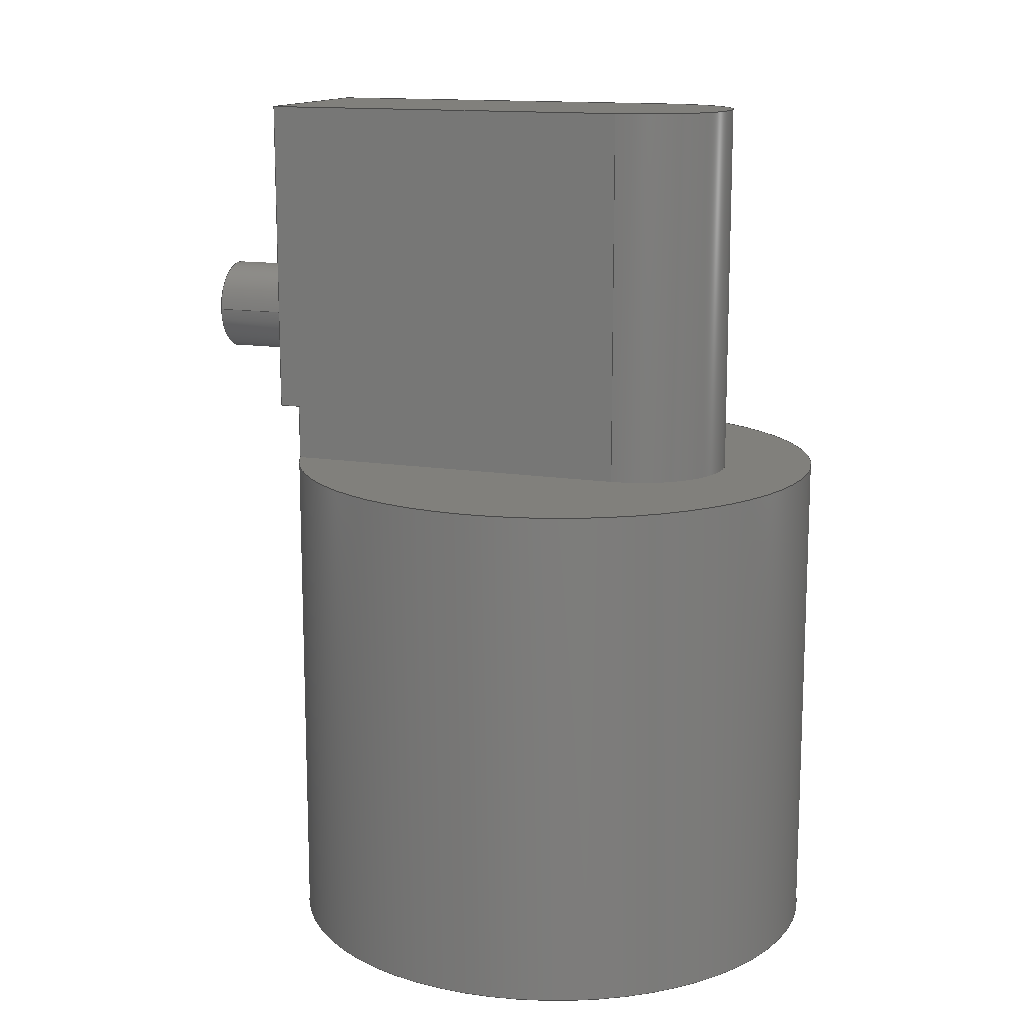
<metadata>
{"format":"step","ext":"step","renderer":"f3d","projection":"perspective","resolution":1024,"background":"white","views":[{"elev":13.8,"azim":109.9,"up":"+Y"}]}
</metadata>
<code>
ISO-10303-21;
DATA;
#1=MECHANICAL_DESIGN_GEOMETRIC_PRESENTATION_REPRESENTATION('',(#4),#420);
#2=SHAPE_REPRESENTATION_RELATIONSHIP('SRR','None',#430,#3);
#3=ADVANCED_BREP_SHAPE_REPRESENTATION('',(#5),#419);
#4=STYLED_ITEM('',(#439),#5);
#5=MANIFOLD_SOLID_BREP('Solid1',#213);
#6=B_SPLINE_CURVE_WITH_KNOTS('',3,(#372,#373,#374,#375,#376,#377,#378,
#379,#380,#381,#382,#383,#384,#385,#386,#387,#388,#389,#390,#391,#392,#393,
#394,#395,#396,#397,#398,#399,#400,#401,#402,#403,#404,#405),
 .UNSPECIFIED.,.T.,.F.,(4,2,2,2,2,2,2,2,2,2,2,2,2,2,2,2,4),(0,0.2397,
0.4794,0.7191,0.9588,1.198,1.438,
1.678,1.918,2.157,2.397,2.637,
2.876,3.116,3.356,3.595,3.835),
 .UNSPECIFIED.);
#7=LINE('',#333,#21);
#8=LINE('',#335,#22);
#9=LINE('',#337,#23);
#10=LINE('',#338,#24);
#11=LINE('',#341,#25);
#12=LINE('',#343,#26);
#13=LINE('',#345,#27);
#14=LINE('',#347,#28);
#15=LINE('',#348,#29);
#16=LINE('',#351,#30);
#17=LINE('',#358,#31);
#18=LINE('',#361,#32);
#19=LINE('',#364,#33);
#20=LINE('',#366,#34);
#21=VECTOR('',#268,0.3937);
#22=VECTOR('',#269,0.3937);
#23=VECTOR('',#270,0.3937);
#24=VECTOR('',#271,0.3937);
#25=VECTOR('',#274,0.3937);
#26=VECTOR('',#275,0.3937);
#27=VECTOR('',#276,0.3937);
#28=VECTOR('',#277,0.3937);
#29=VECTOR('',#278,0.3937);
#30=VECTOR('',#281,0.3937);
#31=VECTOR('',#290,0.3937);
#32=VECTOR('',#293,0.3937);
#33=VECTOR('',#298,0.3937);
#34=VECTOR('',#301,0.3937);
#35=PLANE('',#236);
#36=PLANE('',#237);
#37=PLANE('',#238);
#38=PLANE('',#243);
#39=PLANE('',#245);
#40=PLANE('',#246);
#41=PLANE('',#247);
#42=PLANE('',#252);
#43=PLANE('',#256);
#44=PLANE('',#257);
#45=FACE_BOUND('',#68,.T.);
#46=FACE_BOUND('',#70,.T.);
#47=FACE_BOUND('',#79,.T.);
#48=FACE_BOUND('',#80,.T.);
#49=FACE_BOUND('',#82,.T.);
#50=FACE_BOUND('',#85,.T.);
#51=FACE_BOUND('',#88,.T.);
#52=FACE_OUTER_BOUND('',#67,.T.);
#53=FACE_OUTER_BOUND('',#69,.T.);
#54=FACE_OUTER_BOUND('',#71,.T.);
#55=FACE_OUTER_BOUND('',#72,.T.);
#56=FACE_OUTER_BOUND('',#73,.T.);
#57=FACE_OUTER_BOUND('',#74,.T.);
#58=FACE_OUTER_BOUND('',#75,.T.);
#59=FACE_OUTER_BOUND('',#76,.T.);
#60=FACE_OUTER_BOUND('',#77,.T.);
#61=FACE_OUTER_BOUND('',#78,.T.);
#62=FACE_OUTER_BOUND('',#81,.T.);
#63=FACE_OUTER_BOUND('',#83,.T.);
#64=FACE_OUTER_BOUND('',#84,.T.);
#65=FACE_OUTER_BOUND('',#86,.T.);
#66=FACE_OUTER_BOUND('',#87,.T.);
#67=EDGE_LOOP('',(#143));
#68=EDGE_LOOP('',(#144));
#69=EDGE_LOOP('',(#145,#146,#147,#148));
#70=EDGE_LOOP('',(#149));
#71=EDGE_LOOP('',(#150,#151,#152,#153,#154,#155));
#72=EDGE_LOOP('',(#156,#157,#158,#159));
#73=EDGE_LOOP('',(#160,#161,#162,#163));
#74=EDGE_LOOP('',(#164,#165,#166,#167));
#75=EDGE_LOOP('',(#168,#169,#170,#171));
#76=EDGE_LOOP('',(#172,#173,#174,#175,#176,#177));
#77=EDGE_LOOP('',(#178));
#78=EDGE_LOOP('',(#179,#180,#181,#182));
#79=EDGE_LOOP('',(#183));
#80=EDGE_LOOP('',(#184));
#81=EDGE_LOOP('',(#185));
#82=EDGE_LOOP('',(#186));
#83=EDGE_LOOP('',(#187));
#84=EDGE_LOOP('',(#188));
#85=EDGE_LOOP('',(#189));
#86=EDGE_LOOP('',(#190));
#87=EDGE_LOOP('',(#191));
#88=EDGE_LOOP('',(#192));
#89=CIRCLE('',#234,0.25);
#90=CIRCLE('',#235,0.25);
#91=CIRCLE('',#239,1.475);
#92=CIRCLE('',#241,0.5);
#93=CIRCLE('',#242,0.5);
#94=CIRCLE('',#244,1.475);
#95=CIRCLE('',#249,1.475);
#96=CIRCLE('',#251,0.25);
#97=CIRCLE('',#254,0.25);
#98=CIRCLE('',#255,0.25);
#99=VERTEX_POINT('',#326);
#100=VERTEX_POINT('',#328);
#101=VERTEX_POINT('',#331);
#102=VERTEX_POINT('',#332);
#103=VERTEX_POINT('',#334);
#104=VERTEX_POINT('',#336);
#105=VERTEX_POINT('',#340);
#106=VERTEX_POINT('',#342);
#107=VERTEX_POINT('',#344);
#108=VERTEX_POINT('',#346);
#109=VERTEX_POINT('',#350);
#110=VERTEX_POINT('',#354);
#111=VERTEX_POINT('',#356);
#112=VERTEX_POINT('',#360);
#113=VERTEX_POINT('',#369);
#114=VERTEX_POINT('',#371);
#115=VERTEX_POINT('',#407);
#116=VERTEX_POINT('',#411);
#117=VERTEX_POINT('',#413);
#118=EDGE_CURVE('',#99,#99,#89,.T.);
#119=EDGE_CURVE('',#100,#100,#90,.T.);
#120=EDGE_CURVE('',#101,#102,#7,.T.);
#121=EDGE_CURVE('',#103,#101,#8,.T.);
#122=EDGE_CURVE('',#104,#103,#9,.T.);
#123=EDGE_CURVE('',#102,#104,#10,.T.);
#124=EDGE_CURVE('',#101,#105,#11,.T.);
#125=EDGE_CURVE('',#106,#105,#12,.T.);
#126=EDGE_CURVE('',#106,#107,#13,.T.);
#127=EDGE_CURVE('',#108,#107,#14,.T.);
#128=EDGE_CURVE('',#103,#108,#15,.T.);
#129=EDGE_CURVE('',#109,#102,#16,.T.);
#130=EDGE_CURVE('',#105,#109,#91,.T.);
#131=EDGE_CURVE('',#108,#110,#92,.T.);
#132=EDGE_CURVE('',#107,#111,#93,.T.);
#133=EDGE_CURVE('',#110,#111,#17,.T.);
#134=EDGE_CURVE('',#111,#112,#18,.T.);
#135=EDGE_CURVE('',#112,#106,#94,.T.);
#136=EDGE_CURVE('',#104,#110,#19,.T.);
#137=EDGE_CURVE('',#109,#112,#20,.T.);
#138=EDGE_CURVE('',#113,#113,#95,.T.);
#139=EDGE_CURVE('',#114,#114,#6,.T.);
#140=EDGE_CURVE('',#115,#115,#96,.T.);
#141=EDGE_CURVE('',#116,#116,#97,.T.);
#142=EDGE_CURVE('',#117,#117,#98,.T.);
#143=ORIENTED_EDGE('',*,*,#118,.T.);
#144=ORIENTED_EDGE('',*,*,#119,.F.);
#145=ORIENTED_EDGE('',*,*,#120,.F.);
#146=ORIENTED_EDGE('',*,*,#121,.F.);
#147=ORIENTED_EDGE('',*,*,#122,.F.);
#148=ORIENTED_EDGE('',*,*,#123,.F.);
#149=ORIENTED_EDGE('',*,*,#118,.F.);
#150=ORIENTED_EDGE('',*,*,#121,.T.);
#151=ORIENTED_EDGE('',*,*,#124,.T.);
#152=ORIENTED_EDGE('',*,*,#125,.F.);
#153=ORIENTED_EDGE('',*,*,#126,.T.);
#154=ORIENTED_EDGE('',*,*,#127,.F.);
#155=ORIENTED_EDGE('',*,*,#128,.F.);
#156=ORIENTED_EDGE('',*,*,#120,.T.);
#157=ORIENTED_EDGE('',*,*,#129,.F.);
#158=ORIENTED_EDGE('',*,*,#130,.F.);
#159=ORIENTED_EDGE('',*,*,#124,.F.);
#160=ORIENTED_EDGE('',*,*,#131,.F.);
#161=ORIENTED_EDGE('',*,*,#127,.T.);
#162=ORIENTED_EDGE('',*,*,#132,.T.);
#163=ORIENTED_EDGE('',*,*,#133,.F.);
#164=ORIENTED_EDGE('',*,*,#134,.F.);
#165=ORIENTED_EDGE('',*,*,#132,.F.);
#166=ORIENTED_EDGE('',*,*,#126,.F.);
#167=ORIENTED_EDGE('',*,*,#135,.F.);
#168=ORIENTED_EDGE('',*,*,#122,.T.);
#169=ORIENTED_EDGE('',*,*,#128,.T.);
#170=ORIENTED_EDGE('',*,*,#131,.T.);
#171=ORIENTED_EDGE('',*,*,#136,.F.);
#172=ORIENTED_EDGE('',*,*,#123,.T.);
#173=ORIENTED_EDGE('',*,*,#136,.T.);
#174=ORIENTED_EDGE('',*,*,#133,.T.);
#175=ORIENTED_EDGE('',*,*,#134,.T.);
#176=ORIENTED_EDGE('',*,*,#137,.F.);
#177=ORIENTED_EDGE('',*,*,#129,.T.);
#178=ORIENTED_EDGE('',*,*,#119,.T.);
#179=ORIENTED_EDGE('',*,*,#125,.T.);
#180=ORIENTED_EDGE('',*,*,#130,.T.);
#181=ORIENTED_EDGE('',*,*,#137,.T.);
#182=ORIENTED_EDGE('',*,*,#135,.T.);
#183=ORIENTED_EDGE('',*,*,#138,.F.);
#184=ORIENTED_EDGE('',*,*,#139,.T.);
#185=ORIENTED_EDGE('',*,*,#139,.F.);
#186=ORIENTED_EDGE('',*,*,#140,.T.);
#187=ORIENTED_EDGE('',*,*,#140,.F.);
#188=ORIENTED_EDGE('',*,*,#141,.T.);
#189=ORIENTED_EDGE('',*,*,#142,.F.);
#190=ORIENTED_EDGE('',*,*,#141,.F.);
#191=ORIENTED_EDGE('',*,*,#138,.T.);
#192=ORIENTED_EDGE('',*,*,#142,.T.);
#193=CYLINDRICAL_SURFACE('',#233,0.25);
#194=CYLINDRICAL_SURFACE('',#240,0.5);
#195=CYLINDRICAL_SURFACE('',#248,1.475);
#196=CYLINDRICAL_SURFACE('',#250,0.25);
#197=CYLINDRICAL_SURFACE('',#253,0.25);
#198=ADVANCED_FACE('',(#52,#45),#193,.T.);
#199=ADVANCED_FACE('',(#53,#46),#35,.F.);
#200=ADVANCED_FACE('',(#54),#36,.T.);
#201=ADVANCED_FACE('',(#55),#37,.T.);
#202=ADVANCED_FACE('',(#56),#194,.T.);
#203=ADVANCED_FACE('',(#57),#38,.F.);
#204=ADVANCED_FACE('',(#58),#39,.T.);
#205=ADVANCED_FACE('',(#59),#40,.T.);
#206=ADVANCED_FACE('',(#60),#41,.T.);
#207=ADVANCED_FACE('',(#61,#47,#48),#195,.T.);
#208=ADVANCED_FACE('',(#62,#49),#196,.F.);
#209=ADVANCED_FACE('',(#63),#42,.T.);
#210=ADVANCED_FACE('',(#64,#50),#197,.F.);
#211=ADVANCED_FACE('',(#65),#43,.F.);
#212=ADVANCED_FACE('',(#66,#51),#44,.F.);
#213=CLOSED_SHELL('',(#198,#199,#200,#201,#202,#203,#204,#205,#206,#207,
#208,#209,#210,#211,#212));
#214=DERIVED_UNIT_ELEMENT(#216,0);
#215=DERIVED_UNIT_ELEMENT(#424,0);
#216=(
MASS_UNIT()
NAMED_UNIT(*)
SI_UNIT($,.GRAM.)
);
#217=DERIVED_UNIT((#214,#215));
#218=MEASURE_REPRESENTATION_ITEM('density measure',
POSITIVE_RATIO_MEASURE(0.7478),#217);
#219=PROPERTY_DEFINITION_REPRESENTATION(#224,#221);
#220=PROPERTY_DEFINITION_REPRESENTATION(#225,#222);
#221=REPRESENTATION('material name',(#223),#419);
#222=REPRESENTATION('density',(#218),#419);
#223=DESCRIPTIVE_REPRESENTATION_ITEM('Generic','Generic');
#224=PROPERTY_DEFINITION('material property','material name',#432);
#225=PROPERTY_DEFINITION('material property','density of part',#432);
#226=DATE_TIME_ROLE('creation_date');
#227=APPLIED_DATE_AND_TIME_ASSIGNMENT(#228,#226,(#432));
#228=DATE_AND_TIME(#229,#230);
#229=CALENDAR_DATE(2018,9,1);
#230=LOCAL_TIME(1,29,55,#231);
#231=COORDINATED_UNIVERSAL_TIME_OFFSET(0,0,.BEHIND.);
#232=AXIS2_PLACEMENT_3D('placement',#324,#258,#259);
#233=AXIS2_PLACEMENT_3D('',#325,#260,#261);
#234=AXIS2_PLACEMENT_3D('',#327,#262,#263);
#235=AXIS2_PLACEMENT_3D('',#329,#264,#265);
#236=AXIS2_PLACEMENT_3D('',#330,#266,#267);
#237=AXIS2_PLACEMENT_3D('',#339,#272,#273);
#238=AXIS2_PLACEMENT_3D('',#349,#279,#280);
#239=AXIS2_PLACEMENT_3D('',#352,#282,#283);
#240=AXIS2_PLACEMENT_3D('',#353,#284,#285);
#241=AXIS2_PLACEMENT_3D('',#355,#286,#287);
#242=AXIS2_PLACEMENT_3D('',#357,#288,#289);
#243=AXIS2_PLACEMENT_3D('',#359,#291,#292);
#244=AXIS2_PLACEMENT_3D('',#362,#294,#295);
#245=AXIS2_PLACEMENT_3D('',#363,#296,#297);
#246=AXIS2_PLACEMENT_3D('',#365,#299,#300);
#247=AXIS2_PLACEMENT_3D('',#367,#302,#303);
#248=AXIS2_PLACEMENT_3D('',#368,#304,#305);
#249=AXIS2_PLACEMENT_3D('',#370,#306,#307);
#250=AXIS2_PLACEMENT_3D('',#406,#308,#309);
#251=AXIS2_PLACEMENT_3D('',#408,#310,#311);
#252=AXIS2_PLACEMENT_3D('',#409,#312,#313);
#253=AXIS2_PLACEMENT_3D('',#410,#314,#315);
#254=AXIS2_PLACEMENT_3D('',#412,#316,#317);
#255=AXIS2_PLACEMENT_3D('',#414,#318,#319);
#256=AXIS2_PLACEMENT_3D('',#415,#320,#321);
#257=AXIS2_PLACEMENT_3D('',#416,#322,#323);
#258=DIRECTION('axis',(0,0,1));
#259=DIRECTION('refdir',(1,0,0));
#260=DIRECTION('center_axis',(0,0,-1));
#261=DIRECTION('ref_axis',(-1,0,0));
#262=DIRECTION('center_axis',(0,0,1));
#263=DIRECTION('ref_axis',(-1,0,0));
#264=DIRECTION('center_axis',(0,0,1));
#265=DIRECTION('ref_axis',(-1,0,0));
#266=DIRECTION('center_axis',(0,0,-1));
#267=DIRECTION('ref_axis',(-1,0,0));
#268=DIRECTION('',(-1,0,0));
#269=DIRECTION('',(0,-1,0));
#270=DIRECTION('',(1,0,0));
#271=DIRECTION('',(0,1,0));
#272=DIRECTION('center_axis',(1,0,0));
#273=DIRECTION('ref_axis',(0,0,-1));
#274=DIRECTION('',(0,0,-1));
#275=DIRECTION('',(0,1,0));
#276=DIRECTION('',(0,0,-1));
#277=DIRECTION('',(0,-1,0));
#278=DIRECTION('',(0,0,-1));
#279=DIRECTION('center_axis',(0,-1,0));
#280=DIRECTION('ref_axis',(0,0,-1));
#281=DIRECTION('',(0,0,1));
#282=DIRECTION('center_axis',(0,-1,0));
#283=DIRECTION('ref_axis',(1,0,0));
#284=DIRECTION('center_axis',(0,-1,0));
#285=DIRECTION('ref_axis',(-1,0,0));
#286=DIRECTION('center_axis',(0,1,0));
#287=DIRECTION('ref_axis',(-1,0,0));
#288=DIRECTION('center_axis',(0,1,0));
#289=DIRECTION('ref_axis',(-1,0,0));
#290=DIRECTION('',(0,-1,0));
#291=DIRECTION('center_axis',(0,-1,0));
#292=DIRECTION('ref_axis',(0,0,-1));
#293=DIRECTION('',(0,0,1));
#294=DIRECTION('center_axis',(0,-1,0));
#295=DIRECTION('ref_axis',(1,0,0));
#296=DIRECTION('center_axis',(0,1,0));
#297=DIRECTION('ref_axis',(0,0,1));
#298=DIRECTION('',(0,0,-1));
#299=DIRECTION('center_axis',(-1,0,0));
#300=DIRECTION('ref_axis',(0,0,1));
#301=DIRECTION('',(0,-1,0));
#302=DIRECTION('center_axis',(0,0,1));
#303=DIRECTION('ref_axis',(0,-1,0));
#304=DIRECTION('center_axis',(0,1,0));
#305=DIRECTION('ref_axis',(1,0,0));
#306=DIRECTION('center_axis',(0,-1,0));
#307=DIRECTION('ref_axis',(1,0,0));
#308=DIRECTION('center_axis',(0,0,1));
#309=DIRECTION('ref_axis',(-1,0,0));
#310=DIRECTION('center_axis',(0,0,-1));
#311=DIRECTION('ref_axis',(-1,0,0));
#312=DIRECTION('center_axis',(0,0,1));
#313=DIRECTION('ref_axis',(1,0,0));
#314=DIRECTION('center_axis',(0,1,0));
#315=DIRECTION('ref_axis',(-1,0,0));
#316=DIRECTION('center_axis',(0,1,0));
#317=DIRECTION('ref_axis',(-1,0,0));
#318=DIRECTION('center_axis',(0,1,0));
#319=DIRECTION('ref_axis',(-1,0,0));
#320=DIRECTION('center_axis',(0,1,0));
#321=DIRECTION('ref_axis',(0,0,1));
#322=DIRECTION('center_axis',(0,1,0));
#323=DIRECTION('ref_axis',(0,0,1));
#324=CARTESIAN_POINT('',(0,0,0));
#325=CARTESIAN_POINT('Origin',(0,3.5,2));
#326=CARTESIAN_POINT('',(0.25,3.5,1.5));
#327=CARTESIAN_POINT('Origin',(0,3.5,1.5));
#328=CARTESIAN_POINT('',(0.25,3.5,2));
#329=CARTESIAN_POINT('Origin',(0,3.5,2));
#330=CARTESIAN_POINT('Origin',(0,3.85,1.5));
#331=CARTESIAN_POINT('',(0.5,3,1.5));
#332=CARTESIAN_POINT('',(-0.5,3,1.5));
#333=CARTESIAN_POINT('',(0,3,1.5));
#334=CARTESIAN_POINT('',(0.5,4.7,1.5));
#335=CARTESIAN_POINT('',(0.5,3.85,1.5));
#336=CARTESIAN_POINT('',(-0.5,4.7,1.5));
#337=CARTESIAN_POINT('',(7.526e-18,4.7,1.5));
#338=CARTESIAN_POINT('',(-0.5,3.85,1.5));
#339=CARTESIAN_POINT('Origin',(0.5,3.85,1));
#340=CARTESIAN_POINT('',(0.5,3,1.388));
#341=CARTESIAN_POINT('',(0.5,3,2));
#342=CARTESIAN_POINT('',(0.5,2.7,1.388));
#343=CARTESIAN_POINT('',(0.5,0,1.388));
#344=CARTESIAN_POINT('',(0.5,2.7,-0.5));
#345=CARTESIAN_POINT('',(0.5,2.7,-0.5));
#346=CARTESIAN_POINT('',(0.5,4.7,-0.5));
#347=CARTESIAN_POINT('',(0.5,4.7,-0.5));
#348=CARTESIAN_POINT('',(0.5,4.7,0.6938));
#349=CARTESIAN_POINT('Origin',(0,3,2));
#350=CARTESIAN_POINT('',(-0.5,3,1.388));
#351=CARTESIAN_POINT('',(-0.5,3,2));
#352=CARTESIAN_POINT('Origin',(0,3,0));
#353=CARTESIAN_POINT('Origin',(0,4.7,-0.5));
#354=CARTESIAN_POINT('',(-0.5,4.7,-0.5));
#355=CARTESIAN_POINT('Origin',(0,4.7,-0.5));
#356=CARTESIAN_POINT('',(-0.5,2.7,-0.5));
#357=CARTESIAN_POINT('Origin',(0,2.7,-0.5));
#358=CARTESIAN_POINT('',(-0.5,4.7,-0.5));
#359=CARTESIAN_POINT('Origin',(7.957e-17,2.7,-0.03543));
#360=CARTESIAN_POINT('',(-0.5,2.7,1.388));
#361=CARTESIAN_POINT('',(-0.5,2.7,1.388));
#362=CARTESIAN_POINT('Origin',(0,2.7,0));
#363=CARTESIAN_POINT('Origin',(1.505e-17,4.7,0));
#364=CARTESIAN_POINT('',(-0.5,4.7,1.475));
#365=CARTESIAN_POINT('Origin',(-0.5,3.85,1));
#366=CARTESIAN_POINT('',(-0.5,0,1.388));
#367=CARTESIAN_POINT('Origin',(0,4.7,2));
#368=CARTESIAN_POINT('Origin',(0,0,0));
#369=CARTESIAN_POINT('',(-1.475,0,1.806e-16));
#370=CARTESIAN_POINT('Origin',(0,0,0));
#371=CARTESIAN_POINT('',(0.25,1.3,1.454));
#372=CARTESIAN_POINT('Ctrl Pts',(0.25,1.3,1.454));
#373=CARTESIAN_POINT('Ctrl Pts',(0.25,1.269,1.454));
#374=CARTESIAN_POINT('Ctrl Pts',(0.2437,1.235,1.455));
#375=CARTESIAN_POINT('Ctrl Pts',(0.2182,1.173,1.459));
#376=CARTESIAN_POINT('Ctrl Pts',(0.1989,1.145,1.462));
#377=CARTESIAN_POINT('Ctrl Pts',(0.1546,1.101,1.467));
#378=CARTESIAN_POINT('Ctrl Pts',(0.1265,1.082,1.47));
#379=CARTESIAN_POINT('Ctrl Pts',(0.06497,1.056,1.474));
#380=CARTESIAN_POINT('Ctrl Pts',(0.03146,1.05,1.475));
#381=CARTESIAN_POINT('Ctrl Pts',(-0.03146,1.05,1.475));
#382=CARTESIAN_POINT('Ctrl Pts',(-0.06497,1.056,1.474));
#383=CARTESIAN_POINT('Ctrl Pts',(-0.1265,1.082,1.47));
#384=CARTESIAN_POINT('Ctrl Pts',(-0.1546,1.101,1.467));
#385=CARTESIAN_POINT('Ctrl Pts',(-0.1989,1.145,1.462));
#386=CARTESIAN_POINT('Ctrl Pts',(-0.2182,1.173,1.459));
#387=CARTESIAN_POINT('Ctrl Pts',(-0.2437,1.235,1.455));
#388=CARTESIAN_POINT('Ctrl Pts',(-0.25,1.269,1.454));
#389=CARTESIAN_POINT('Ctrl Pts',(-0.25,1.331,1.454));
#390=CARTESIAN_POINT('Ctrl Pts',(-0.2437,1.365,1.455));
#391=CARTESIAN_POINT('Ctrl Pts',(-0.2182,1.427,1.459));
#392=CARTESIAN_POINT('Ctrl Pts',(-0.1989,1.455,1.462));
#393=CARTESIAN_POINT('Ctrl Pts',(-0.1546,1.499,1.467));
#394=CARTESIAN_POINT('Ctrl Pts',(-0.1265,1.518,1.47));
#395=CARTESIAN_POINT('Ctrl Pts',(-0.06497,1.544,1.474));
#396=CARTESIAN_POINT('Ctrl Pts',(-0.03146,1.55,1.475));
#397=CARTESIAN_POINT('Ctrl Pts',(0.03146,1.55,1.475));
#398=CARTESIAN_POINT('Ctrl Pts',(0.06497,1.544,1.474));
#399=CARTESIAN_POINT('Ctrl Pts',(0.1265,1.518,1.47));
#400=CARTESIAN_POINT('Ctrl Pts',(0.1546,1.499,1.467));
#401=CARTESIAN_POINT('Ctrl Pts',(0.1989,1.455,1.462));
#402=CARTESIAN_POINT('Ctrl Pts',(0.2182,1.427,1.459));
#403=CARTESIAN_POINT('Ctrl Pts',(0.2437,1.365,1.455));
#404=CARTESIAN_POINT('Ctrl Pts',(0.25,1.331,1.454));
#405=CARTESIAN_POINT('Ctrl Pts',(0.25,1.3,1.454));
#406=CARTESIAN_POINT('Origin',(0,1.3,0));
#407=CARTESIAN_POINT('',(0.25,1.3,0));
#408=CARTESIAN_POINT('Origin',(0,1.3,0));
#409=CARTESIAN_POINT('Origin',(-2.55e-17,1.3,0));
#410=CARTESIAN_POINT('Origin',(0,0,0));
#411=CARTESIAN_POINT('',(0.25,0.5,3.062e-17));
#412=CARTESIAN_POINT('Origin',(0,0.5,0));
#413=CARTESIAN_POINT('',(0.25,0,3.062e-17));
#414=CARTESIAN_POINT('Origin',(0,0,0));
#415=CARTESIAN_POINT('Origin',(-2.55e-17,0.5,5.736e-18));
#416=CARTESIAN_POINT('Origin',(1.505e-17,0,0));
#417=UNCERTAINTY_MEASURE_WITH_UNIT(LENGTH_MEASURE(0.0003937),
#422,'DISTANCE_ACCURACY_VALUE',
'Maximum model space distance between geometric entities at asserted c
onnectivities');
#418=UNCERTAINTY_MEASURE_WITH_UNIT(LENGTH_MEASURE(0.0003937),
#422,'DISTANCE_ACCURACY_VALUE',
'Maximum model space distance between geometric entities at asserted c
onnectivities');
#419=(
GEOMETRIC_REPRESENTATION_CONTEXT(3)
GLOBAL_UNCERTAINTY_ASSIGNED_CONTEXT((#417))
GLOBAL_UNIT_ASSIGNED_CONTEXT((#422,#427,#426))
REPRESENTATION_CONTEXT('','3D')
);
#420=(
GEOMETRIC_REPRESENTATION_CONTEXT(3)
GLOBAL_UNCERTAINTY_ASSIGNED_CONTEXT((#418))
GLOBAL_UNIT_ASSIGNED_CONTEXT((#422,#427,#426))
REPRESENTATION_CONTEXT('','3D')
);
#421=DIMENSIONAL_EXPONENTS(1,0,0,0,0,0,0);
#422=(
CONVERSION_BASED_UNIT('inch',#425)
LENGTH_UNIT()
NAMED_UNIT(#421)
);
#423=(
LENGTH_UNIT()
NAMED_UNIT(*)
SI_UNIT(.MILLI.,.METRE.)
);
#424=(
LENGTH_UNIT()
NAMED_UNIT(*)
SI_UNIT(.CENTI.,.METRE.)
);
#425=LENGTH_MEASURE_WITH_UNIT(LENGTH_MEASURE(25.4),#423);
#426=(
NAMED_UNIT(*)
SI_UNIT($,.STERADIAN.)
SOLID_ANGLE_UNIT()
);
#427=(
NAMED_UNIT(*)
PLANE_ANGLE_UNIT()
SI_UNIT($,.RADIAN.)
);
#428=SHAPE_DEFINITION_REPRESENTATION(#429,#430);
#429=PRODUCT_DEFINITION_SHAPE('',$,#432);
#430=SHAPE_REPRESENTATION('',(#232),#419);
#431=PRODUCT_DEFINITION_CONTEXT('part definition',#436,'design');
#432=PRODUCT_DEFINITION('EH40 Solenoid','EH40 Solenoid',#433,#431);
#433=PRODUCT_DEFINITION_FORMATION('',$,#438);
#434=PRODUCT_RELATED_PRODUCT_CATEGORY('EH40 Solenoid','EH40 Solenoid',(#438));
#435=APPLICATION_PROTOCOL_DEFINITION('international standard',
'automotive_design',2009,#436);
#436=APPLICATION_CONTEXT(
'Core Data for Automotive Mechanical Design Process');
#437=PRODUCT_CONTEXT('part definition',#436,'mechanical');
#438=PRODUCT('EH40 Solenoid','EH40 Solenoid',$,(#437));
#439=PRESENTATION_STYLE_ASSIGNMENT((#440));
#440=SURFACE_STYLE_USAGE(.BOTH.,#441);
#441=SURFACE_SIDE_STYLE('',(#442));
#442=SURFACE_STYLE_FILL_AREA(#443);
#443=FILL_AREA_STYLE('',(#444));
#444=FILL_AREA_STYLE_COLOUR('',#445);
#445=COLOUR_RGB('',0.9961,0.9961,1);
ENDSEC;
END-ISO-10303-21;

</code>
